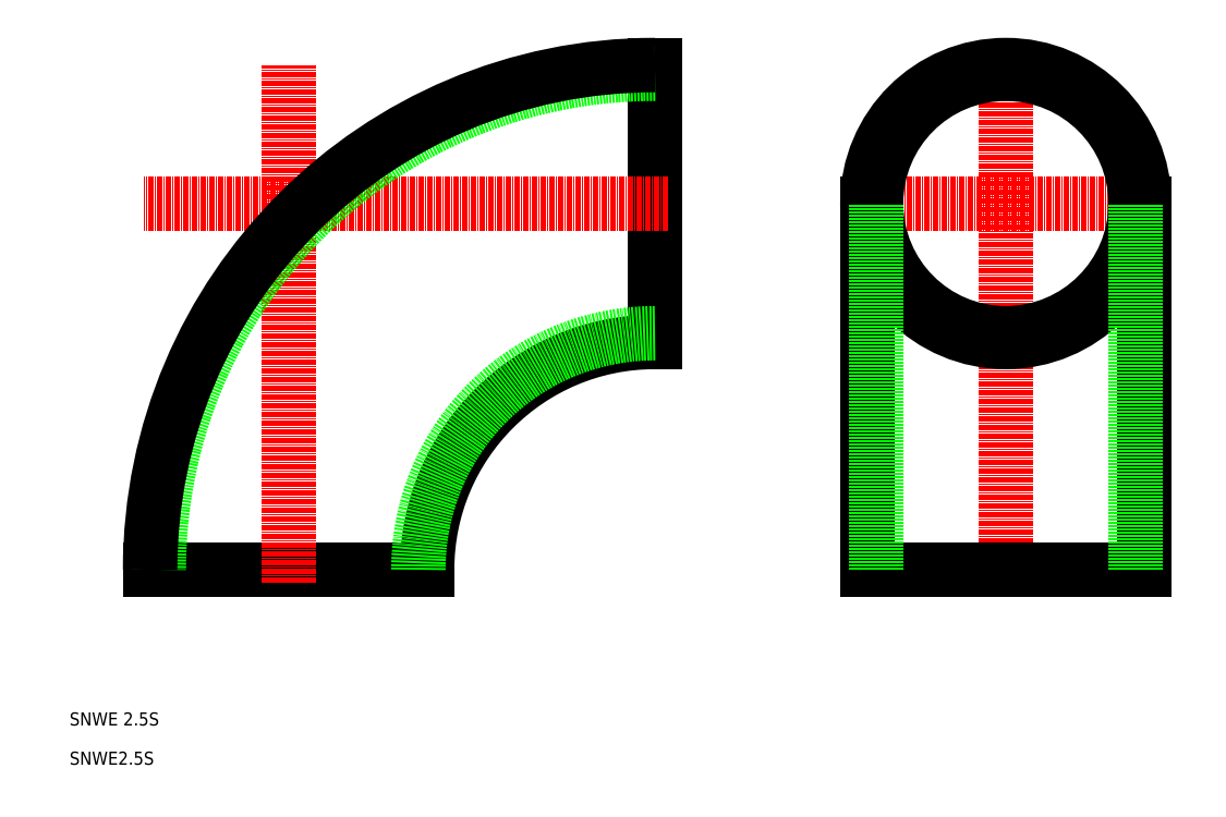
<metadata>
{"format":"dxf","ext":"dxf","renderer":"ezdxf+matplotlib","layout":"modelspace","background":"white","min_lineweight":24,"dpi":150}
</metadata>
<code>
0
SECTION
2
ENTITIES
0
LINE
8
CENTER
10
214.7
20
43.58
30
0
11
214.7
21
164.3
31
0
0
LINE
8
CENTER
10
179.9
20
129.6
30
0
11
249.4
21
129.6
31
0
0
CIRCLE
8
0
10
214.7
20
129.6
30
0
40
29.75
0
CIRCLE
8
0
10
214.7
20
129.6
30
0
40
31.75
0
LINE
8
0
10
246.4
20
45.58
30
0
11
182.9
21
45.58
31
0
0
LINE
8
0
10
182.9
20
129.6
30
0
11
182.9
21
45.58
31
0
0
LINE
8
0
10
184.9
20
45.58
30
0
11
184.9
21
129.6
31
0
0
LINE
8
0
10
246.4
20
129.6
30
0
11
246.4
21
45.58
31
0
0
LINE
8
0
10
244.4
20
45.58
30
0
11
244.4
21
129.6
31
0
0
TEXT
8
0
10
1e-16
20
10
30
0
40
3
1
SNWE 2.5S
11
0
21
9
31
0
73
     1
0
TEXT
8
0
10
1e-16
20
1
30
0
40
3
1
SNWE2.5S
11
0
21
0
31
0
73
     1
0
LINE
8
0
10
81.97
20
45.58
30
0
11
18.47
21
45.58
31
0
0
LINE
8
0
10
134.2
20
97.83
30
0
11
134.2
21
161.3
31
0
0
LINE
8
CENTER
10
50.22
20
42.58
30
0
11
50.22
21
161.3
31
0
0
LINE
8
CENTER
10
137.2
20
129.6
30
0
11
16.97
21
129.6
31
0
0
ARC
8
0
10
134.2
20
45.58
30
0
40
52.25
50
90
51
180
0
ARC
8
0
10
134.2
20
45.58
30
0
40
54.25
50
90
51
180
0
ARC
8
0
10
134.2
20
45.58
30
0
40
113.7
50
90
51
180
0
ARC
8
0
10
134.2
20
45.58
30
0
40
115.7
50
90
51
180
0
ENDSEC
0
EOF

</code>
